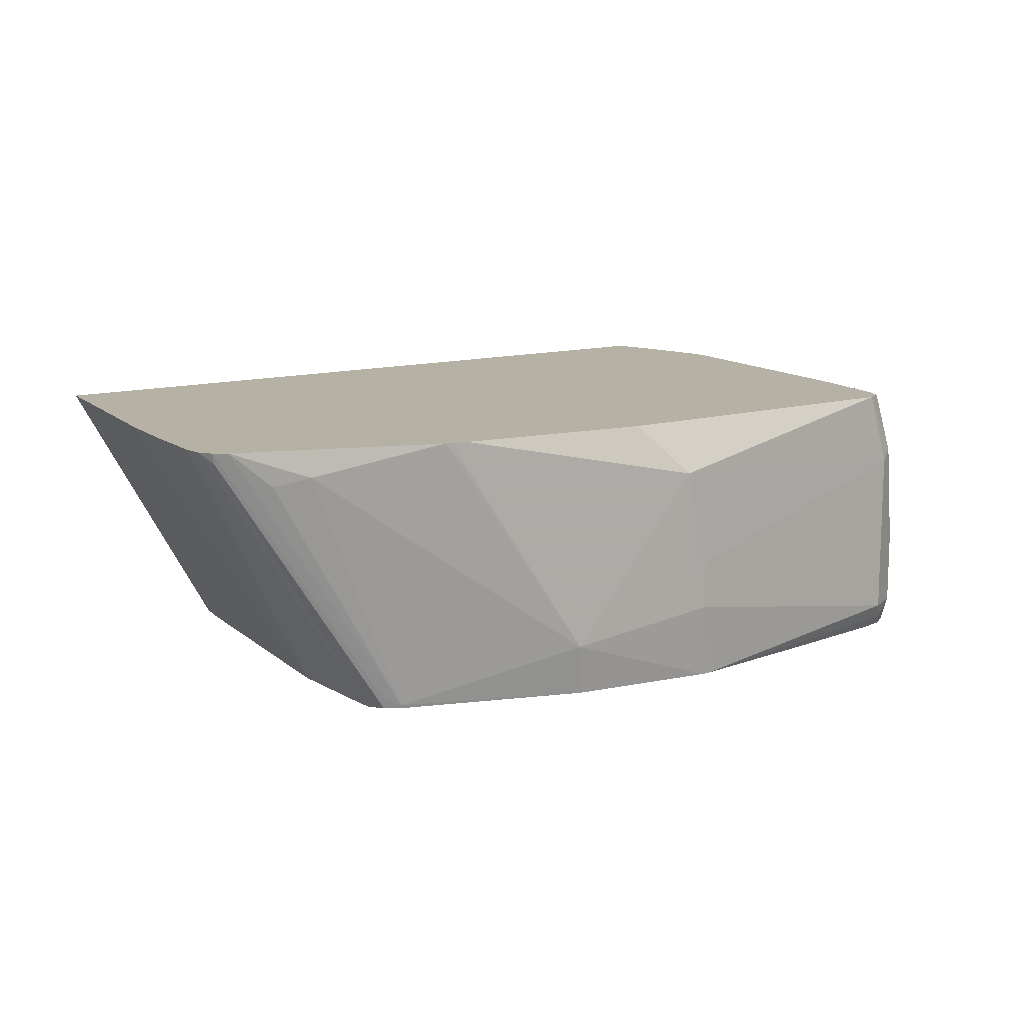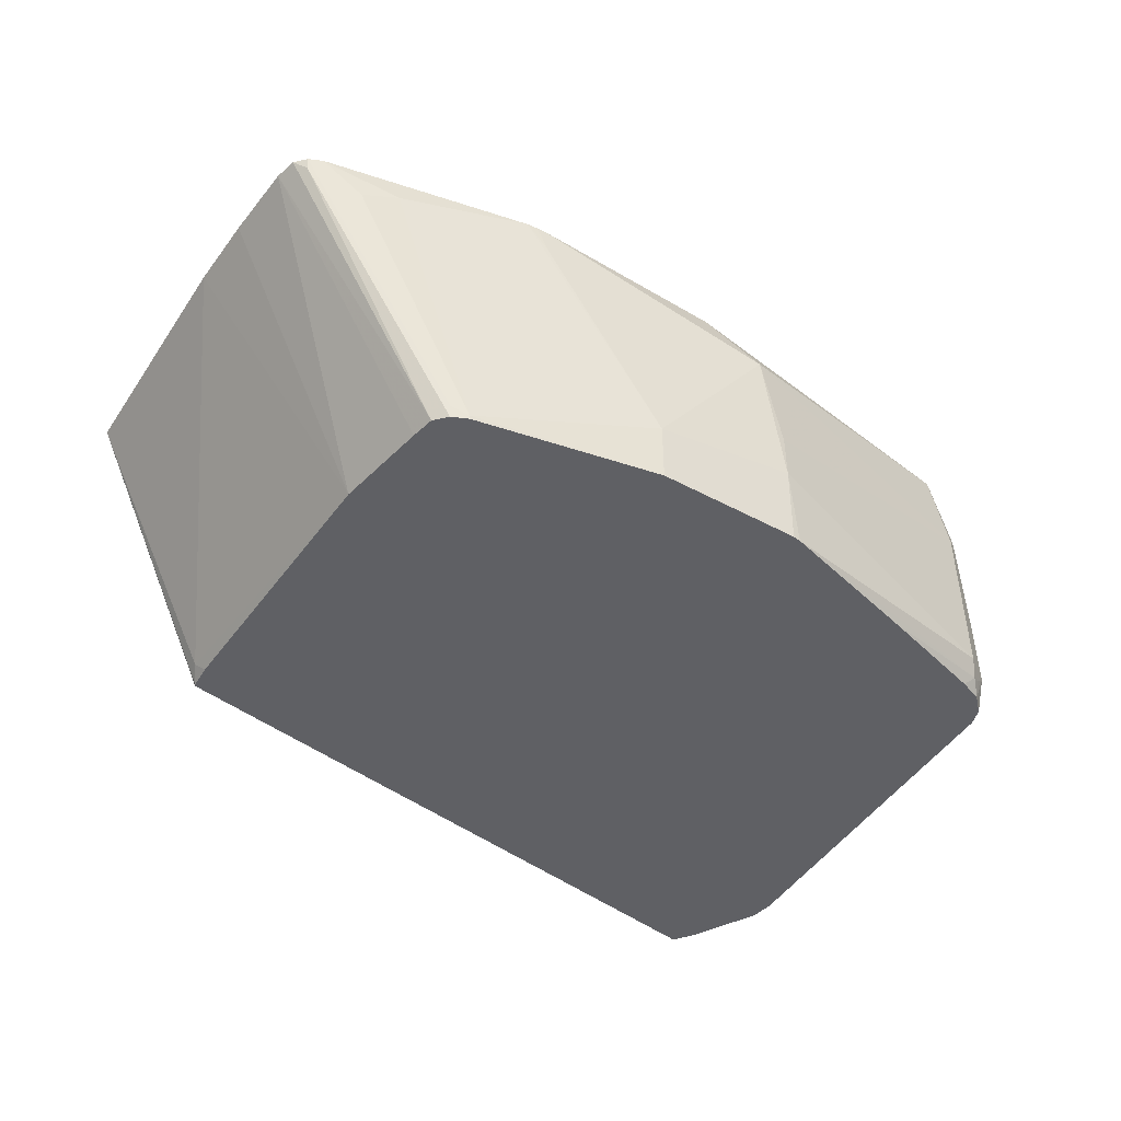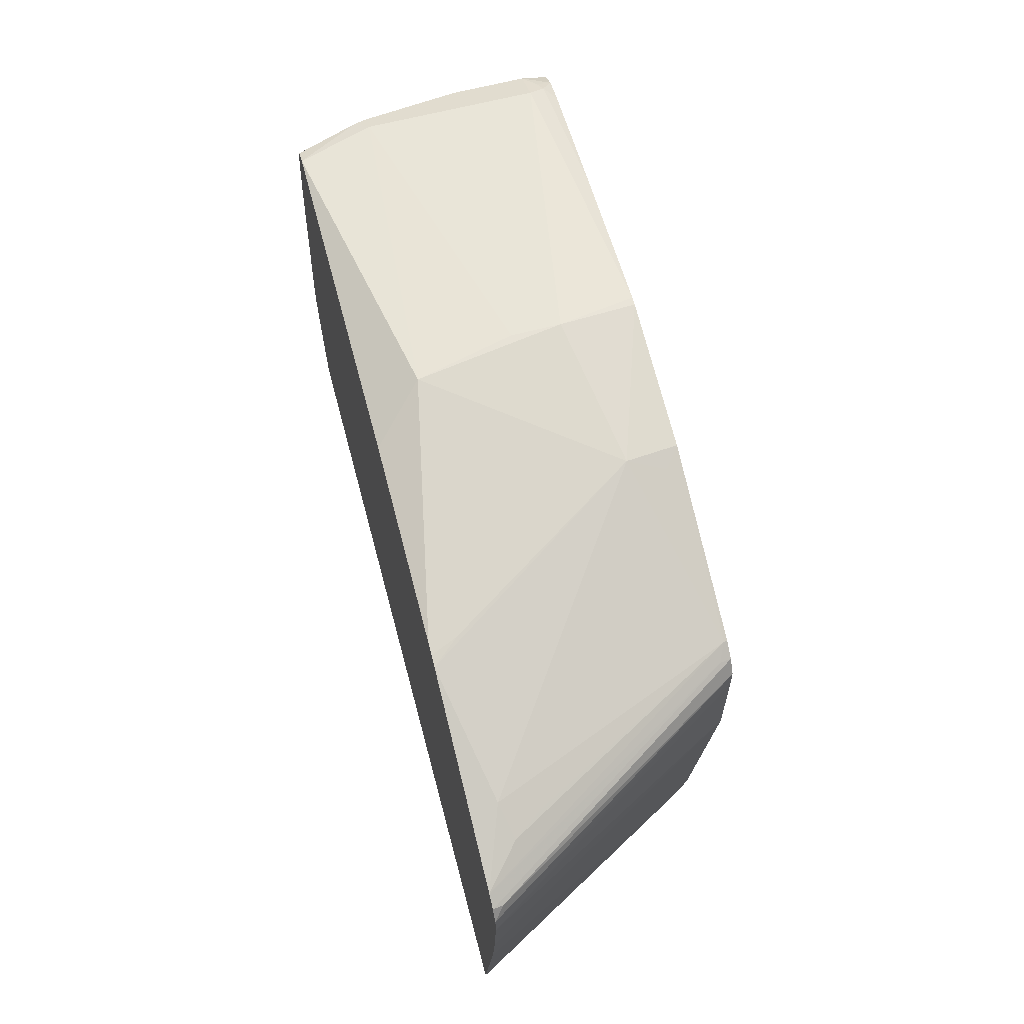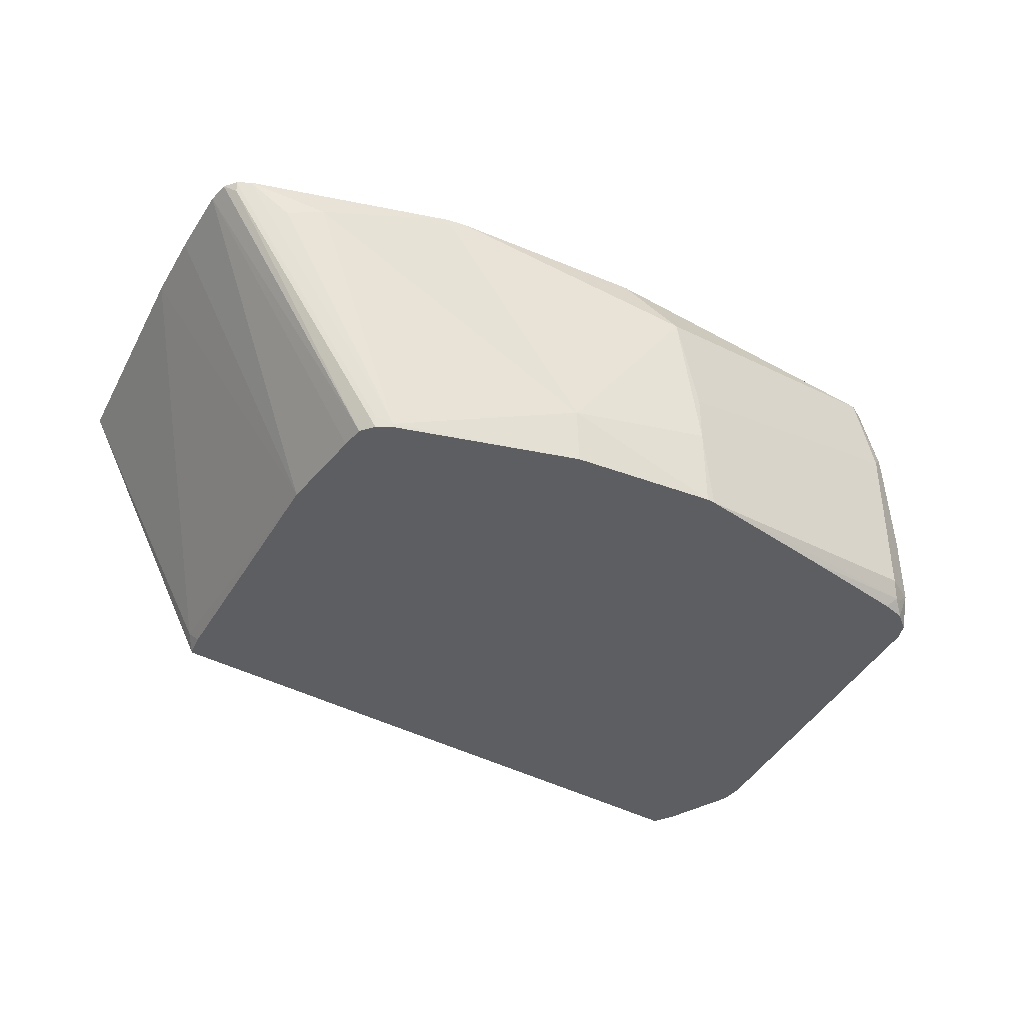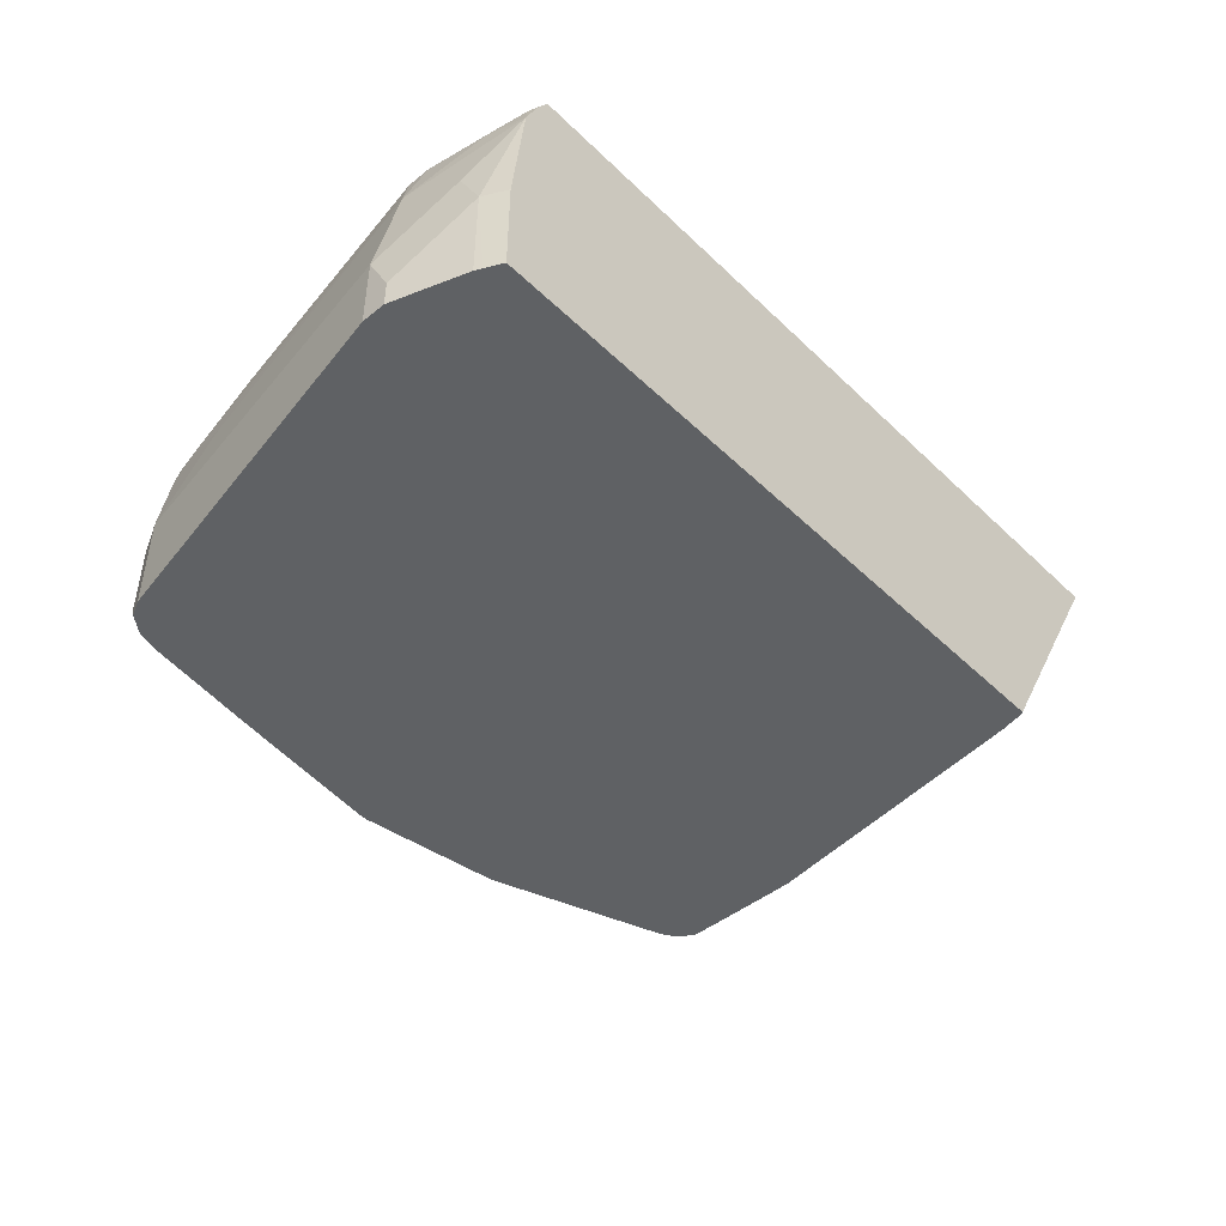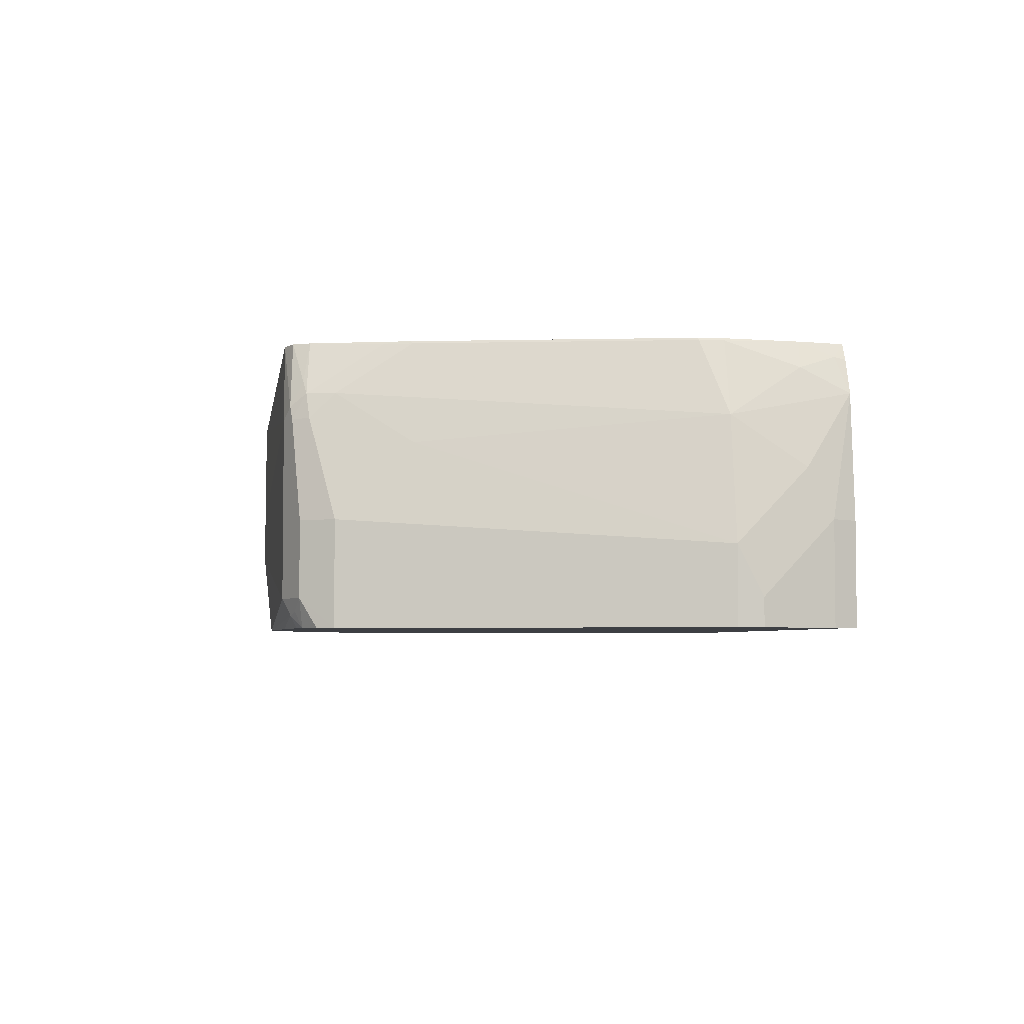
<metadata>
{"format":"obj","ext":"obj","renderer":"f3d","projection":"perspective","resolution":1024,"background":"white","views":[{"elev":12.0,"azim":144.0,"up":"+Z"},{"elev":-45.2,"azim":138.5,"up":"+Z"},{"elev":63.4,"azim":75.2,"up":"+Y"},{"elev":-38.7,"azim":144.9,"up":"+Z"},{"elev":-46.1,"azim":-47.4,"up":"+Z"},{"elev":-4.1,"azim":-96.0,"up":"+Z"}]}
</metadata>
<code>
v -0.7401 -0.116 0.09941
v -0.7401 -0.116 0.0309
v -0.7316 -0.116 0.1829
v -0.7482 -0.09976 0.09978
v -0.7459 -0.1045 0.0309
v -0.2802 -0.116 0.0309
v -0.7316 -0.08312 0.1995
v -0.7482 -0.03323 0.1663
v -0.7482 -0.08312 0.133
v -0.7217 -0.116 0.2063
v -0.7233 -0.1081 0.2078
v -0.7649 -0.03323 0.08316
v -0.7649 -0.04987 0.04989
v -0.7482 -0.09976 0.0309
v -0.2791 -0.1146 0.0309
v -0.1748 -0.116 0.2158
v -0.7316 -0.03323 0.2161
v -0.7225 -0.08465 0.2177
v -0.7316 -0.01662 0.2161
v -0.6983 0.2162 0.1829
v -0.715 0.1663 0.1496
v -0.715 -0.116 0.2177
v -0.7183 -0.1031 0.2177
v -0.7649 -0.03323 0.0309
v -0.715 0.2162 0.09978
v -0.7649 -0.04987 0.0309
v -0.2756 -0.09741 0.0309
v -0.2716 -0.1053 0.03881
v -0.1466 0.04838 0.2177
v -0.1739 -0.116 0.2177
v -0.7308 -0.03248 0.2177
v -0.7308 -0.01584 0.2177
v -0.6983 0.1663 0.2161
v -0.6941 0.2349 0.1829
v -0.6983 0.2328 0.1663
v -0.715 0.2162 0.0309
v -0.7039 0.2383 0.09978
v -0.6928 0.2439 0.1663
v -0.2495 0.09977 0.0309
v -0.1406 0.09819 0.2177
v -0.6976 0.167 0.2177
v -0.6941 0.185 0.2161
v -0.6817 0.2328 0.2177
v -0.69 0.2369 0.1912
v -0.69 0.2452 0.1746
v -0.7039 0.2383 0.04989
v -0.7094 0.2272 0.0309
v -0.2495 0.1659 0.0309
v -0.136 0.1496 0.2177
v -0.694 0.1831 0.2177
v -0.6762 0.2439 0.2177
v -0.6651 0.2494 0.2177
v -0.6817 0.2494 0.1663
v -0.6817 0.2494 0.04989
v -0.6873 0.2439 0.03881
v -0.6941 0.2411 0.04157
v -0.6966 0.2363 0.0309
v -0.2499 0.1824 0.0309
v -0.1371 0.1647 0.2177
v -0.4323 0.2494 0.2177
v -0.4655 0.266 0.1829
v -0.4821 0.266 0.1164
v -0.4821 0.266 0.08316
v -0.4933 0.2605 0.0309
v -0.5986 0.2494 0.0309
v -0.6794 0.2399 0.0309
v -0.1441 0.1718 0.2106
v -0.2565 0.1924 0.0309
v -0.1427 0.1732 0.2177
v -0.2993 0.2328 0.2177
v -0.2916 0.2312 0.2177
v -0.3825 0.2494 0.06652
v -0.4877 0.2605 0.0309
v -0.2666 0.1991 0.0309
v -0.255 0.194 0.03881
v -0.1512 0.1789 0.2177
v -0.2857 0.2298 0.2177
v -0.2993 0.2328 0.1995
v -0.2842 0.2294 0.2177
v -0.1995 0.1995 0.1995
v -0.2661 0.1995 0.03327
v -0.3742 0.2411 0.04157
v -0.388 0.2439 0.0309
v -0.1774 0.1884 0.194
v -0.1912 0.1912 0.1746
f 37 54 46
f 44 51 45
f 39 48 49
f 39 49 40
f 41 50 42
f 42 50 43
f 43 51 44
f 45 51 52
f 52 61 53
f 46 54 55
f 46 55 56
f 46 56 57
f 46 57 47
f 48 58 49
f 49 58 59
f 52 60 61
f 37 53 54
f 45 52 53
f 37 45 53
f 20 33 42
f 36 46 47
f 53 61 62
f 20 42 34
f 20 34 35
f 20 35 25
f 20 25 21
f 25 37 46
f 25 46 36
f 25 35 38
f 25 38 37
f 27 39 28
f 29 39 40
f 33 41 42
f 34 38 35
f 34 42 43
f 34 43 44
f 34 44 45
f 34 45 38
f 37 38 45
f 53 62 63
f 81 85 84
f 54 63 64
f 72 78 79
f 72 79 80
f 72 80 81
f 72 81 82
f 72 82 83
f 72 83 73
f 74 81 75
f 74 83 81
f 75 81 76
f 76 84 80
f 76 80 79
f 76 81 84
f 77 79 78
f 80 84 85
f 80 85 81
f 81 83 82
f 19 33 20
f 71 78 72
f 53 63 54
f 71 77 78
f 68 75 69
f 54 64 55
f 55 64 65
f 55 65 66
f 55 66 57
f 55 57 56
f 58 67 59
f 58 68 67
f 59 67 69
f 60 70 61
f 61 63 62
f 61 70 71
f 61 71 72
f 61 72 63
f 63 73 64
f 63 72 73
f 67 68 69
f 68 74 75
f 69 75 76
f 19 41 33
f 28 39 29
f 18 32 31
f 2 68 58
f 2 58 48
f 2 48 39
f 2 39 27
f 2 27 15
f 2 15 6
f 3 7 8
f 3 8 9
f 3 9 4
f 3 10 11
f 3 11 7
f 4 9 12
f 4 12 13
f 4 13 26
f 4 26 14
f 4 14 5
f 6 15 16
f 2 74 68
f 2 83 74
f 2 64 73
f 2 65 64
f 19 32 41
f 1 2 6
f 1 6 16
f 1 16 30
f 1 30 22
f 1 22 10
f 1 10 3
f 1 3 4
f 7 17 8
f 1 4 5
f 2 5 14
f 2 14 26
f 2 26 24
f 2 24 36
f 2 36 47
f 2 47 57
f 2 57 66
f 2 66 65
f 1 5 2
f 7 11 18
f 2 73 83
f 8 12 9
f 18 30 29
f 18 40 49
f 18 49 59
f 18 59 69
f 18 69 76
f 18 76 79
f 18 79 77
f 18 77 71
f 18 71 70
f 18 70 60
f 18 60 52
f 18 52 51
f 18 51 43
f 18 43 50
f 18 50 41
f 7 18 17
f 18 41 32
f 18 22 30
f 18 23 22
f 18 29 40
f 17 32 19
f 8 17 19
f 8 19 20
f 8 20 21
f 8 21 12
f 10 22 11
f 11 22 23
f 11 23 18
f 12 26 13
f 12 21 25
f 12 24 26
f 12 36 24
f 15 27 28
f 15 28 16
f 16 29 30
f 16 28 29
f 12 25 36
f 17 18 31
f 17 31 32

</code>
